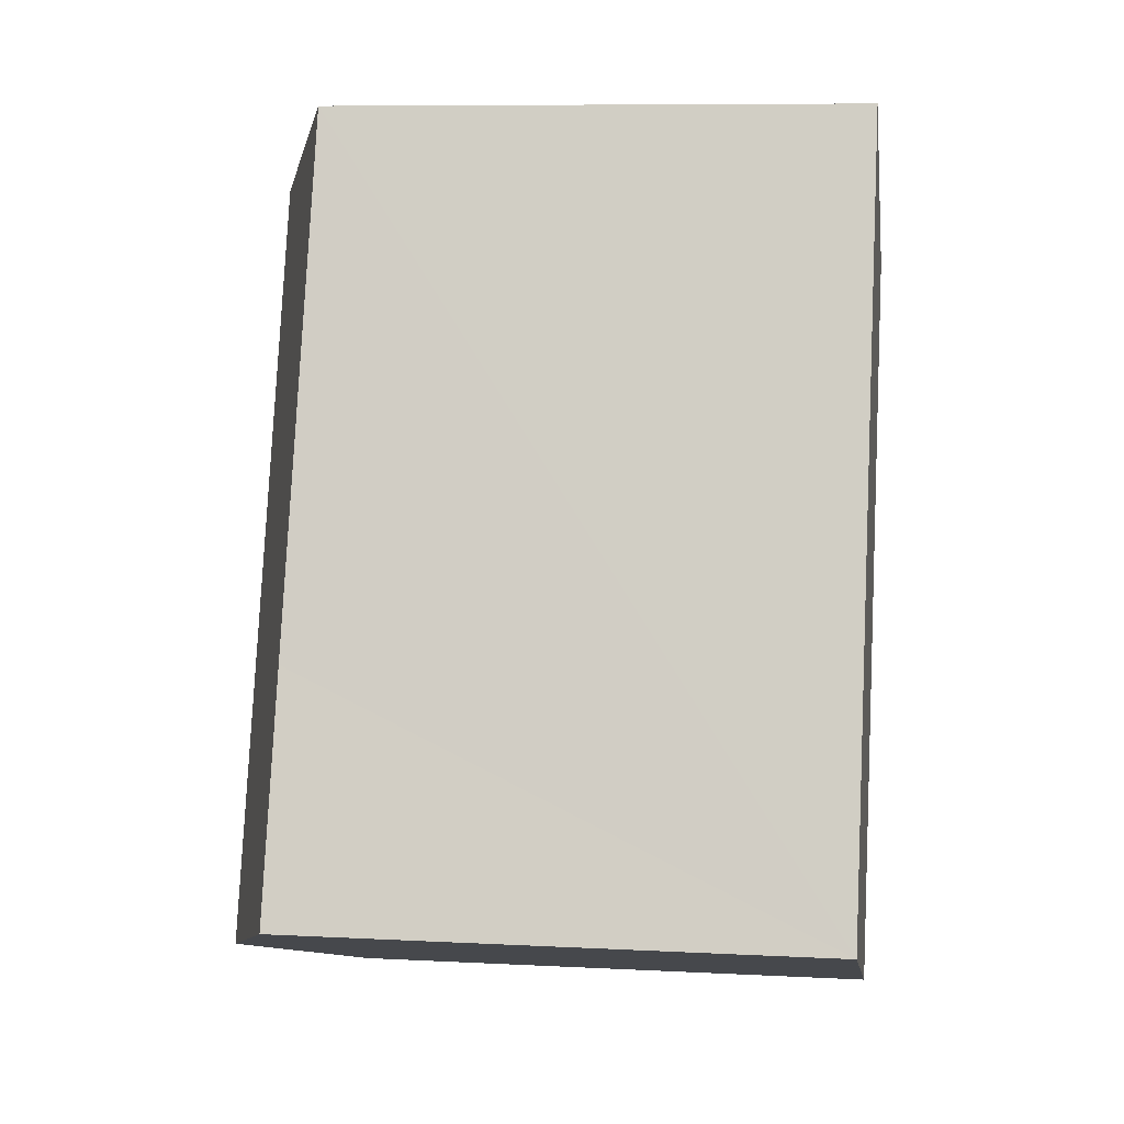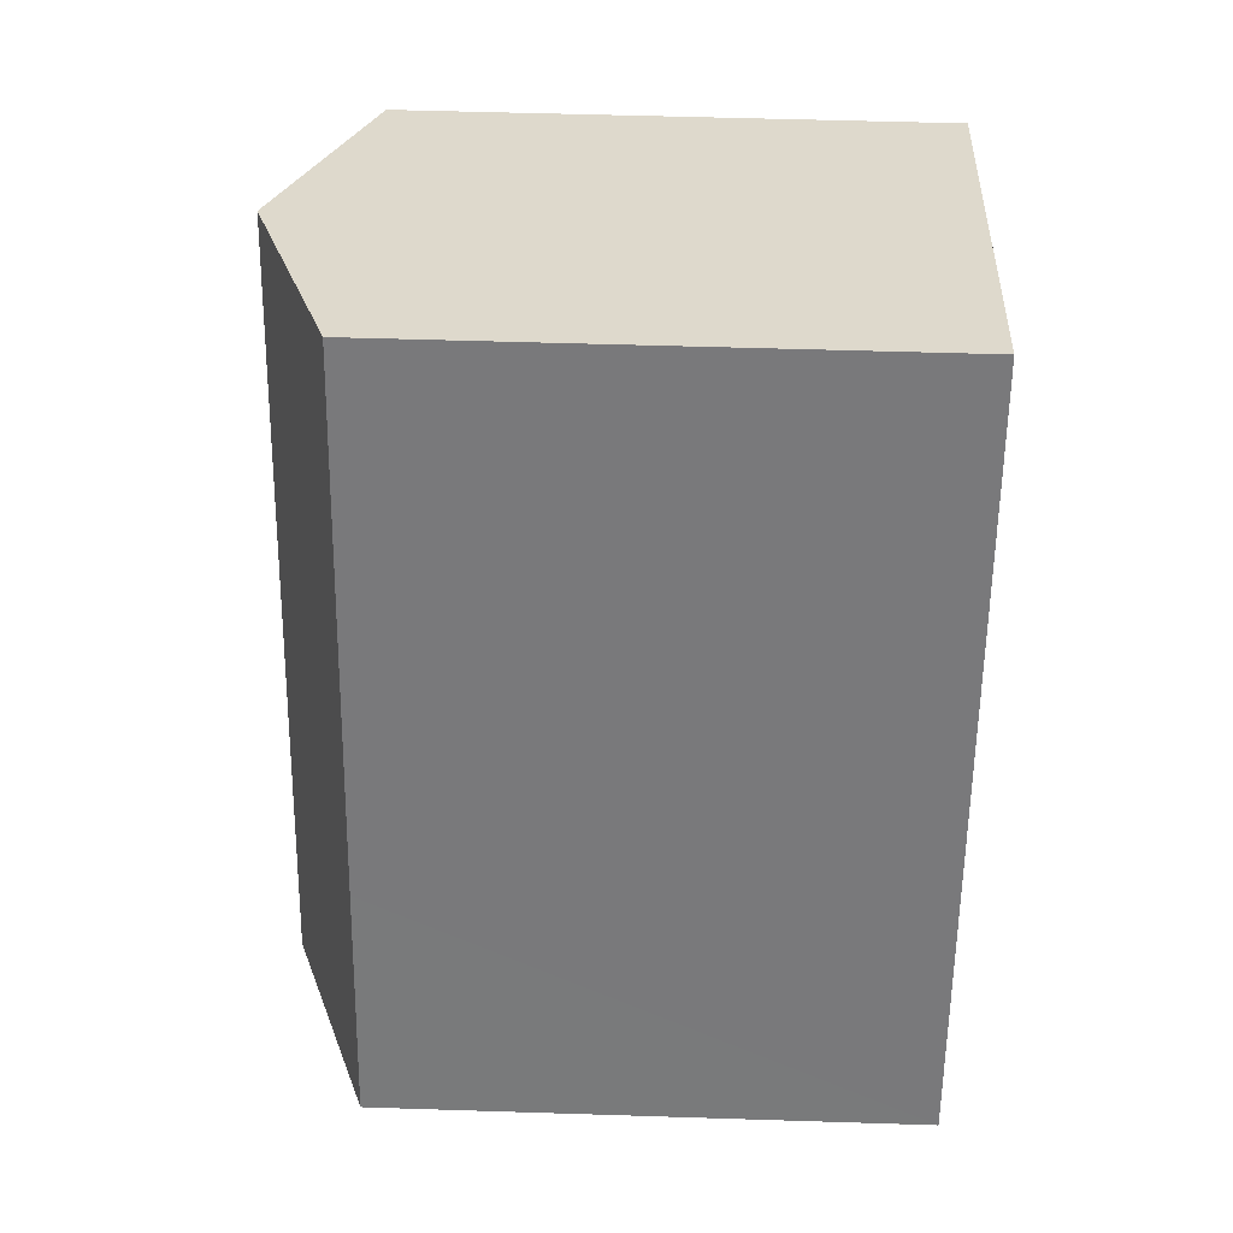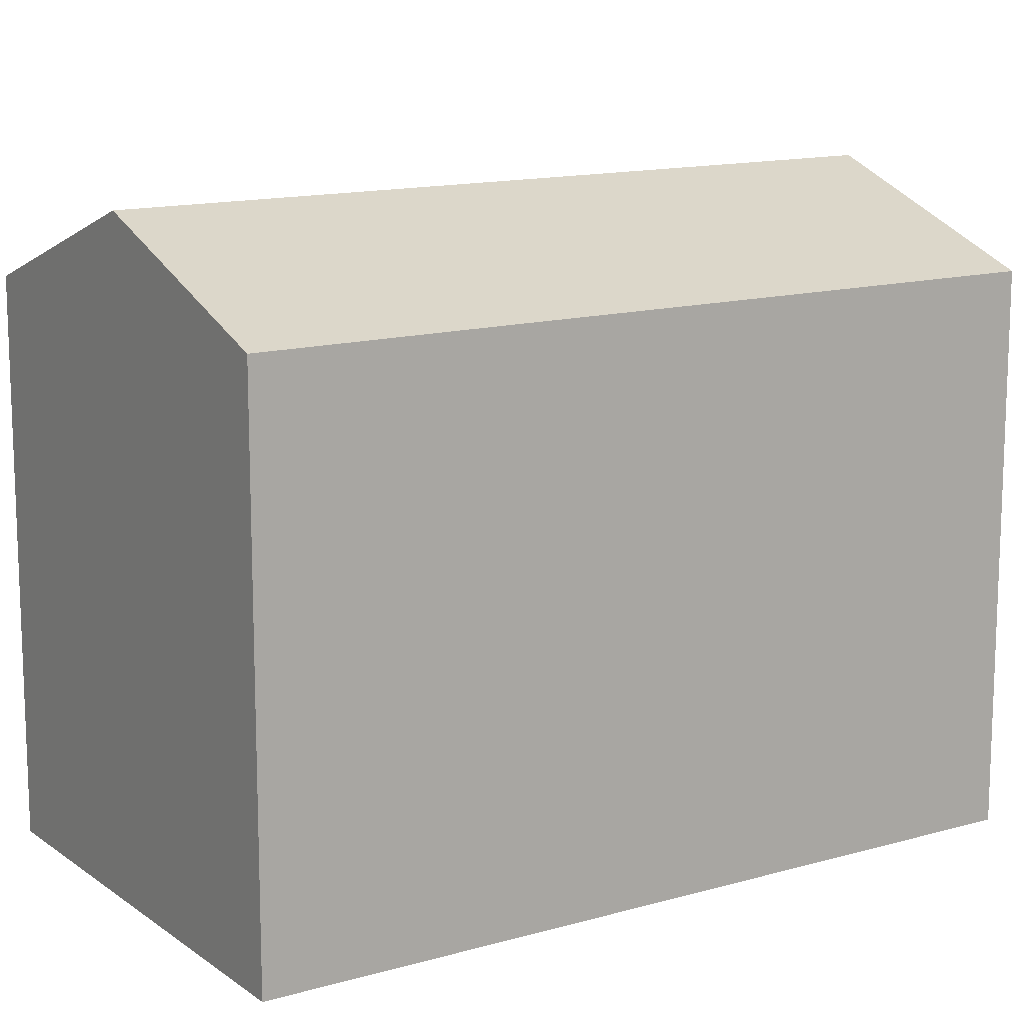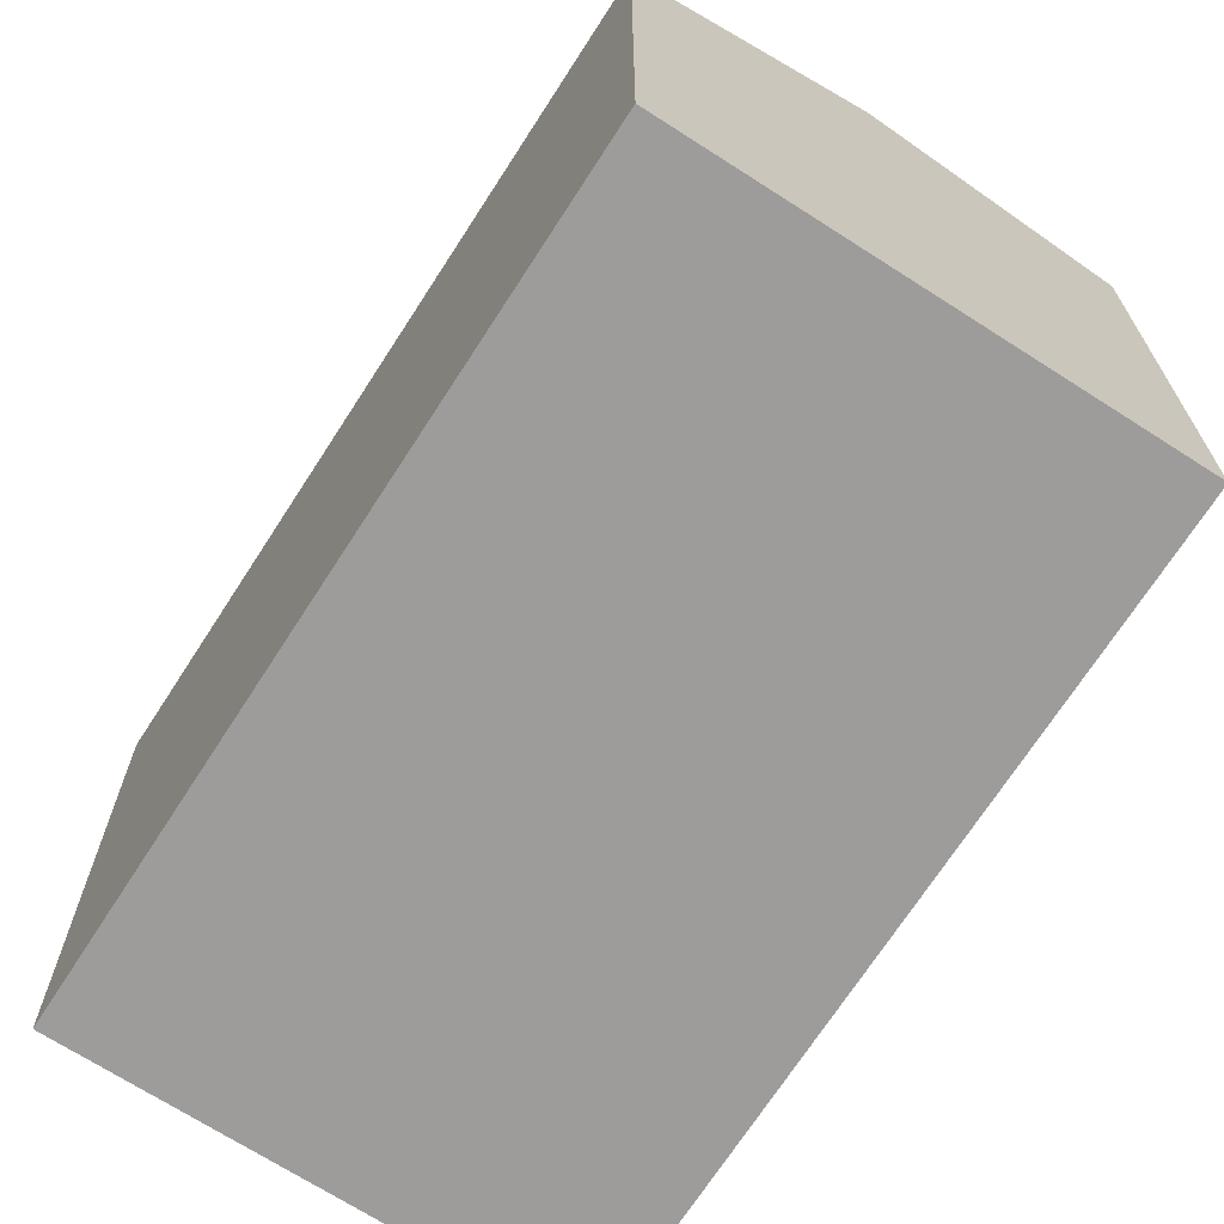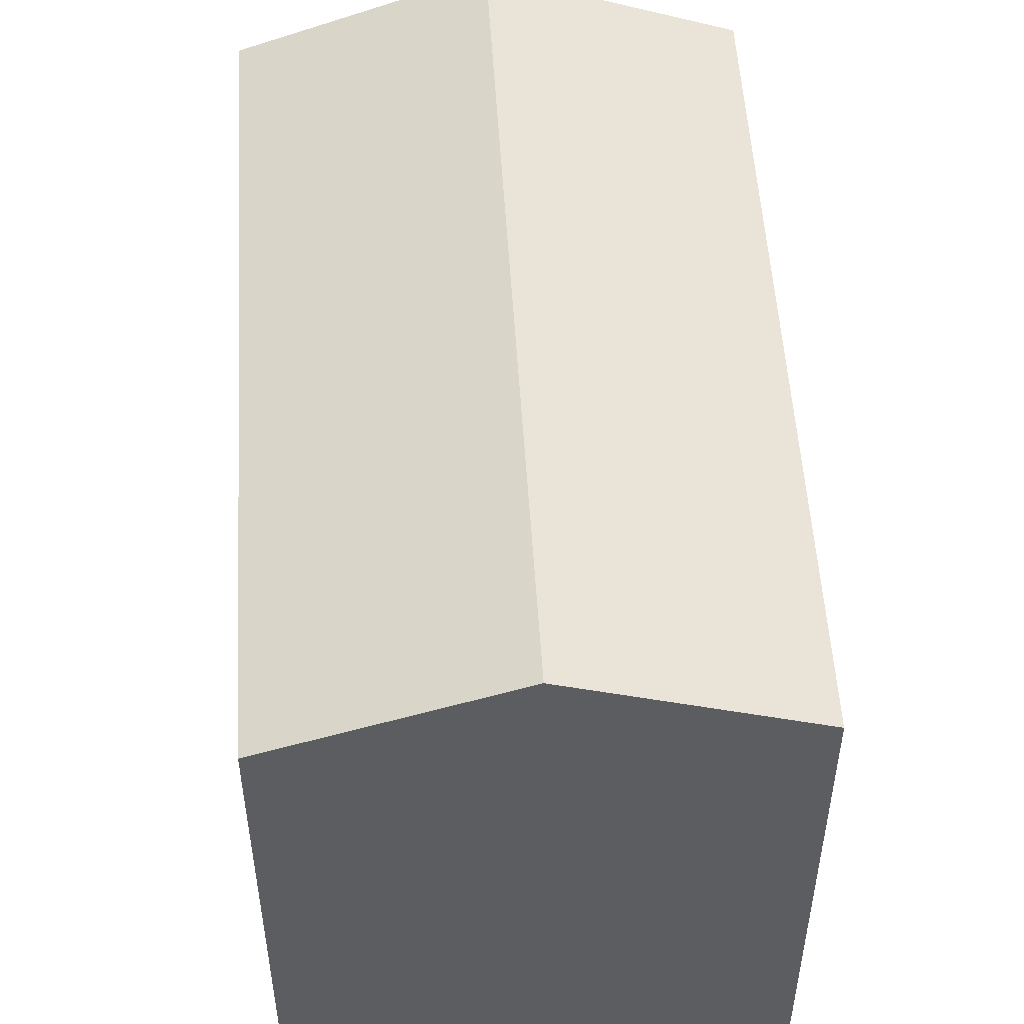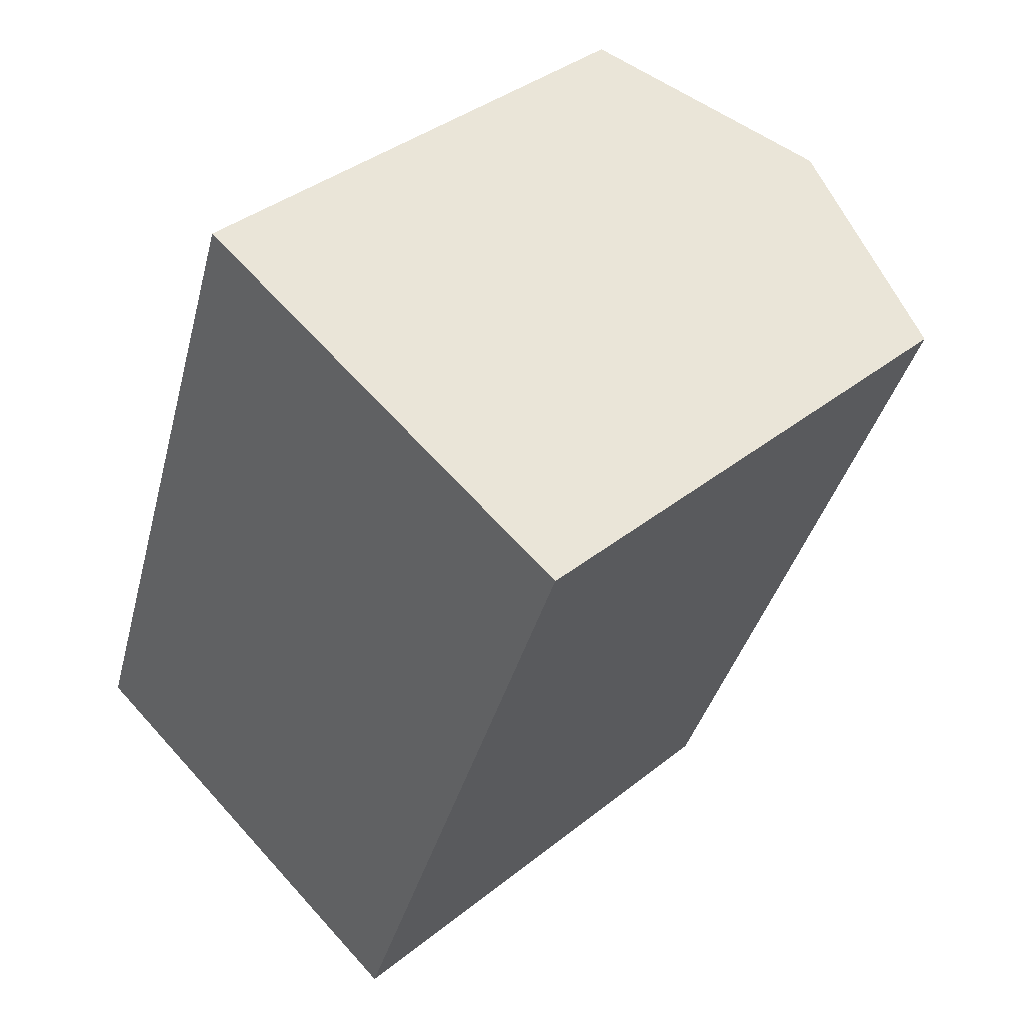
<metadata>
{"format":"obj","ext":"obj","renderer":"f3d","projection":"perspective","resolution":1024,"background":"white","views":[{"elev":8.6,"azim":-82.0,"up":"+Z"},{"elev":51.9,"azim":-88.0,"up":"+Z"},{"elev":13.6,"azim":-102.9,"up":"+Y"},{"elev":-70.1,"azim":167.3,"up":"+Y"},{"elev":53.1,"azim":16.6,"up":"+Y"},{"elev":37.8,"azim":44.6,"up":"+Z"}]}
</metadata>
<code>
v  17.73 13.65 13.29
v  17.45 13.97 15.13
v  18.29 13.65 14.82
v  11.36 13.65 -4.139
v  10.51 13.97 -3.831
v  12.61 15.82 16.89
v  5.673 15.82 -2.068
v  0 13.65 8.36e-16
v  0.678 13.91 -0.248
v  2.161 13.65 5.895
v  3.037 13.65 8.304
v  4.191 13.65 11.48
v  7.587 13.9 18.72
v  6.912 13.64 18.96
v  11.36 2.534e-16 -4.139
v  10.51 2.346e-16 -3.831
v  0 0 0
v  5.673 1.266e-16 -2.068
v  0.678 1.519e-17 -0.248
v  6.912 -1.161e-15 18.96
v  2.161 -3.61e-16 5.895
v  3.037 -5.085e-16 8.304
v  4.191 -7.028e-16 11.48
v  18.29 -9.074e-16 14.82
v  7.587 -1.146e-15 18.72
v  12.61 -1.034e-15 16.89
v  17.45 -9.263e-16 15.13
v  17.73 -8.139e-16 13.29
g defaultobject
f 1 2 3
f 2 1 4
f 2 4 5
f 2 5 6
f 6 5 7
f 8 7 9
f 7 8 10
f 7 10 6
f 6 10 11
f 6 11 12
f 6 12 13
f 13 12 14
f 15 5 4
f 5 15 7
f 7 15 9
f 9 15 8
f 8 15 16
f 8 16 17
f 17 16 18
f 17 18 19
f 17 10 8
f 10 17 11
f 11 17 12
f 12 17 14
f 14 17 20
f 20 17 21
f 20 21 22
f 20 22 23
f 20 13 14
f 13 20 6
f 6 20 2
f 2 20 3
f 3 20 24
f 24 20 25
f 24 25 26
f 24 26 27
f 24 1 3
f 1 24 4
f 4 24 15
f 15 24 28
f 23 25 20
f 25 23 26
f 26 23 27
f 27 23 24
f 24 23 28
f 28 23 15
f 15 23 22
f 15 22 21
f 15 21 16
f 16 21 17
f 16 17 18
f 18 17 19

</code>
